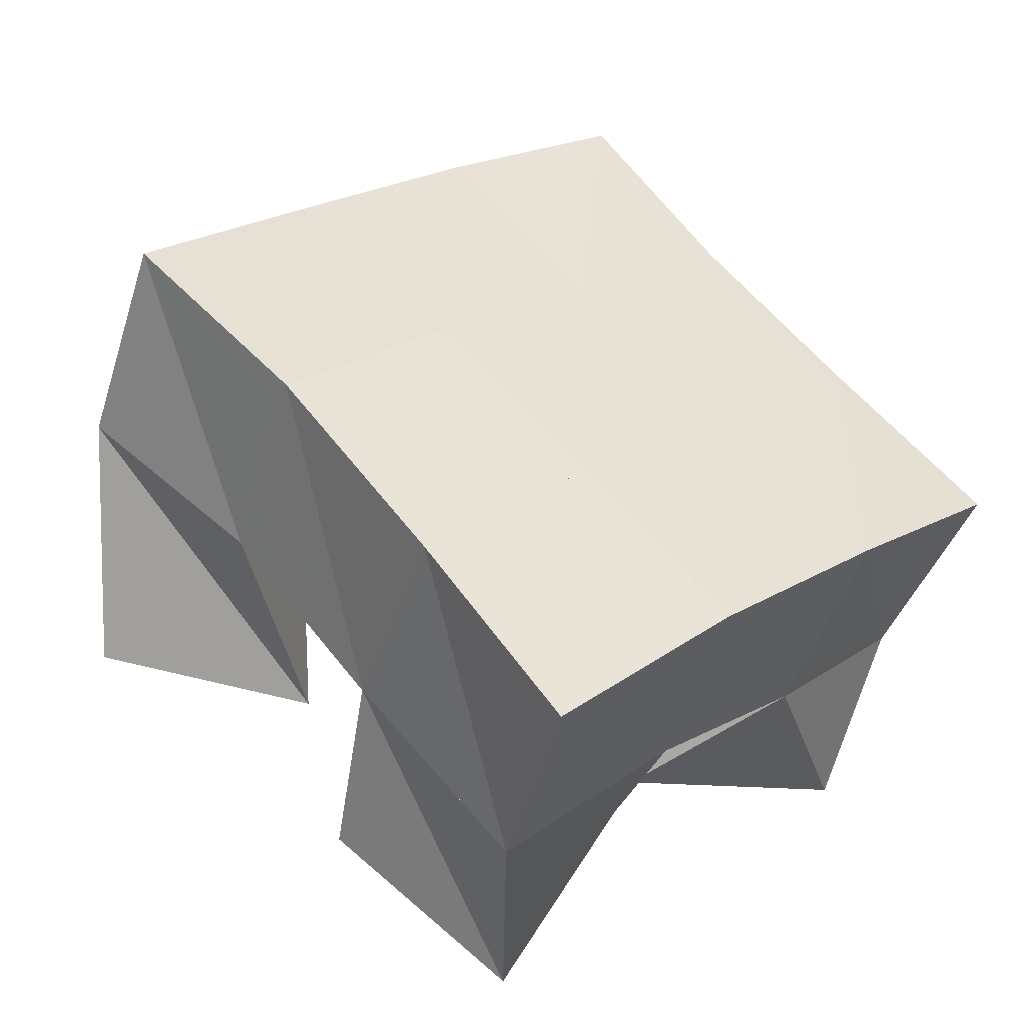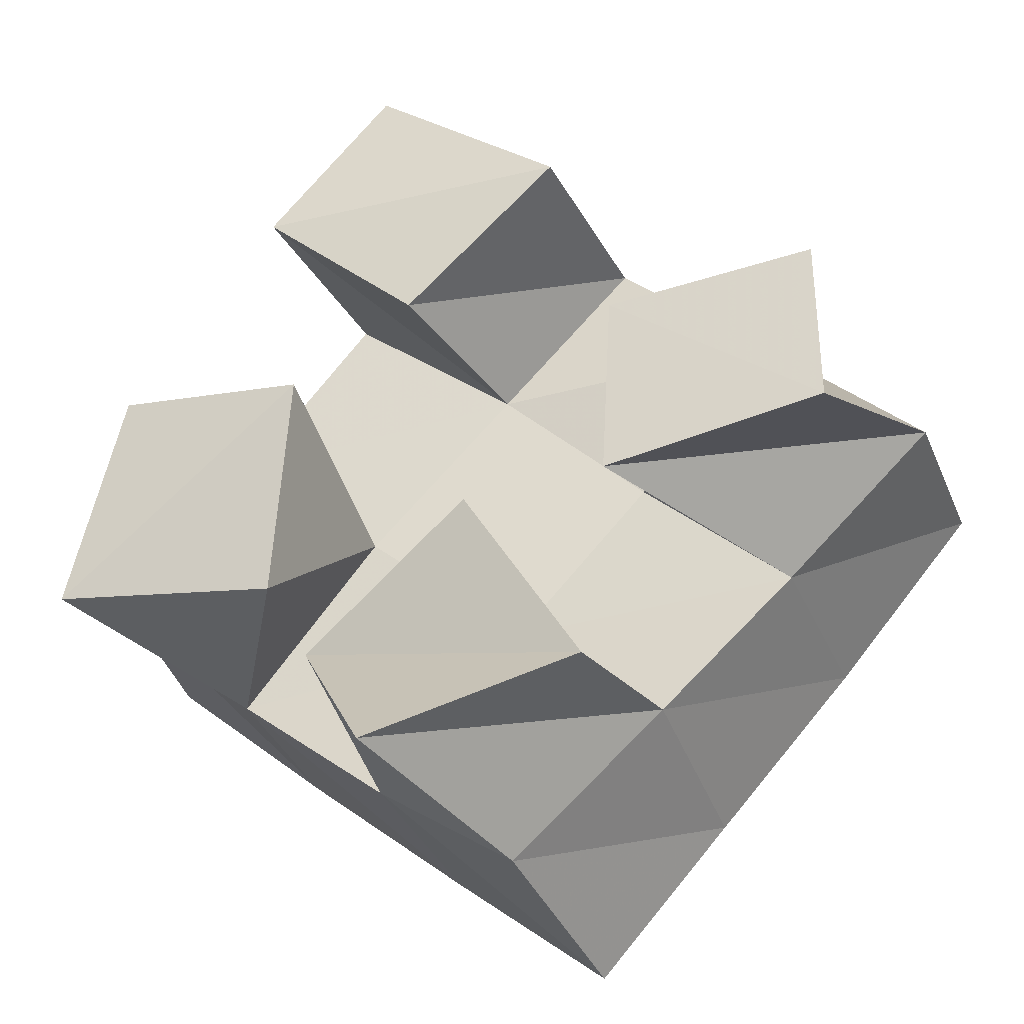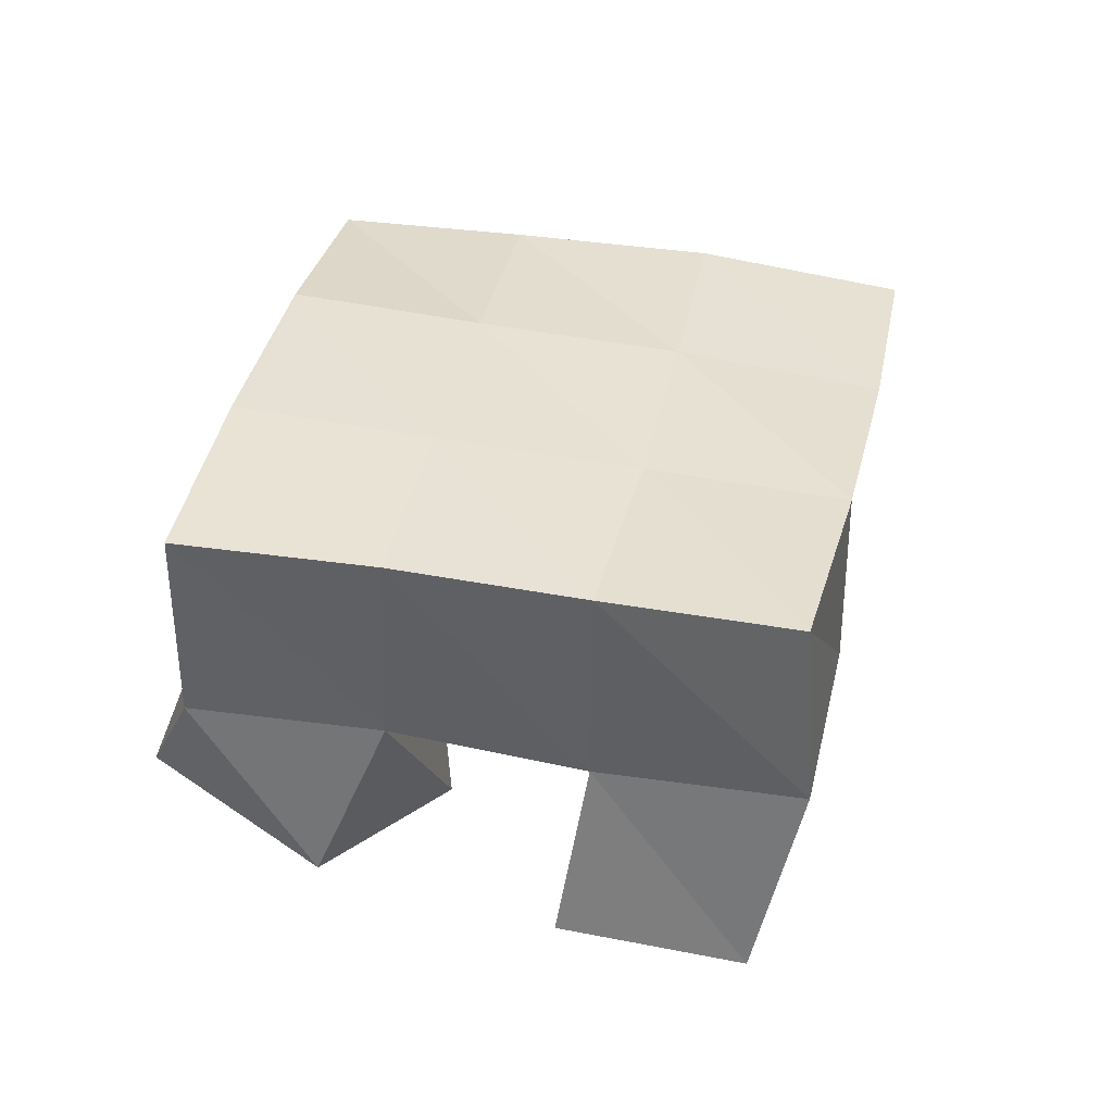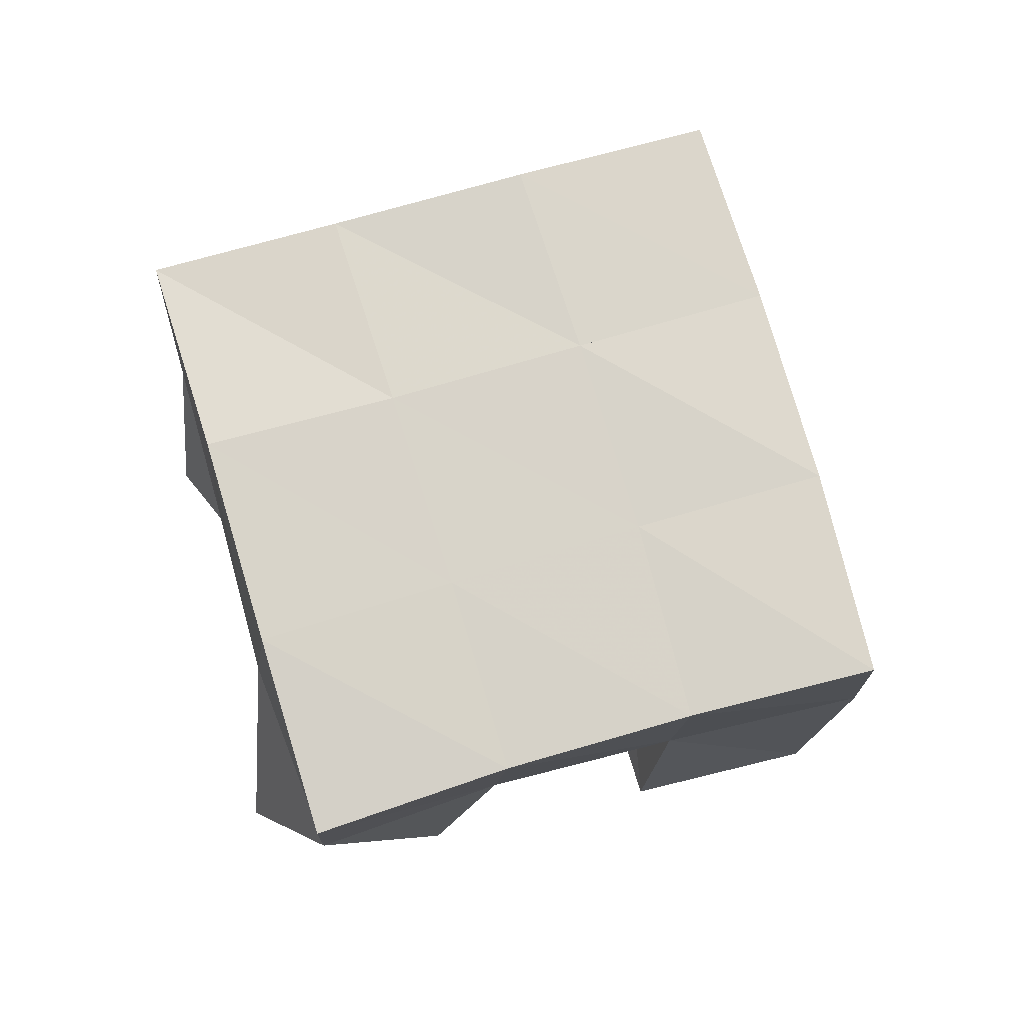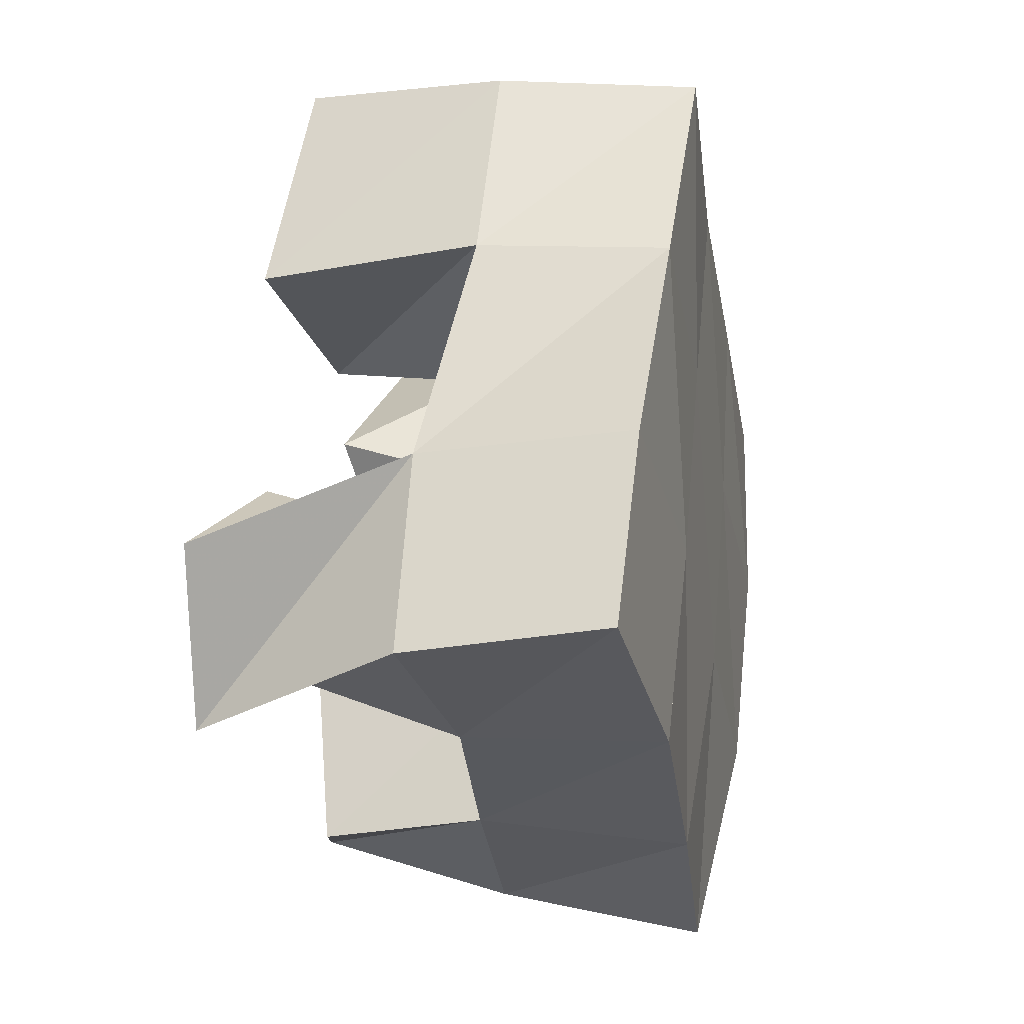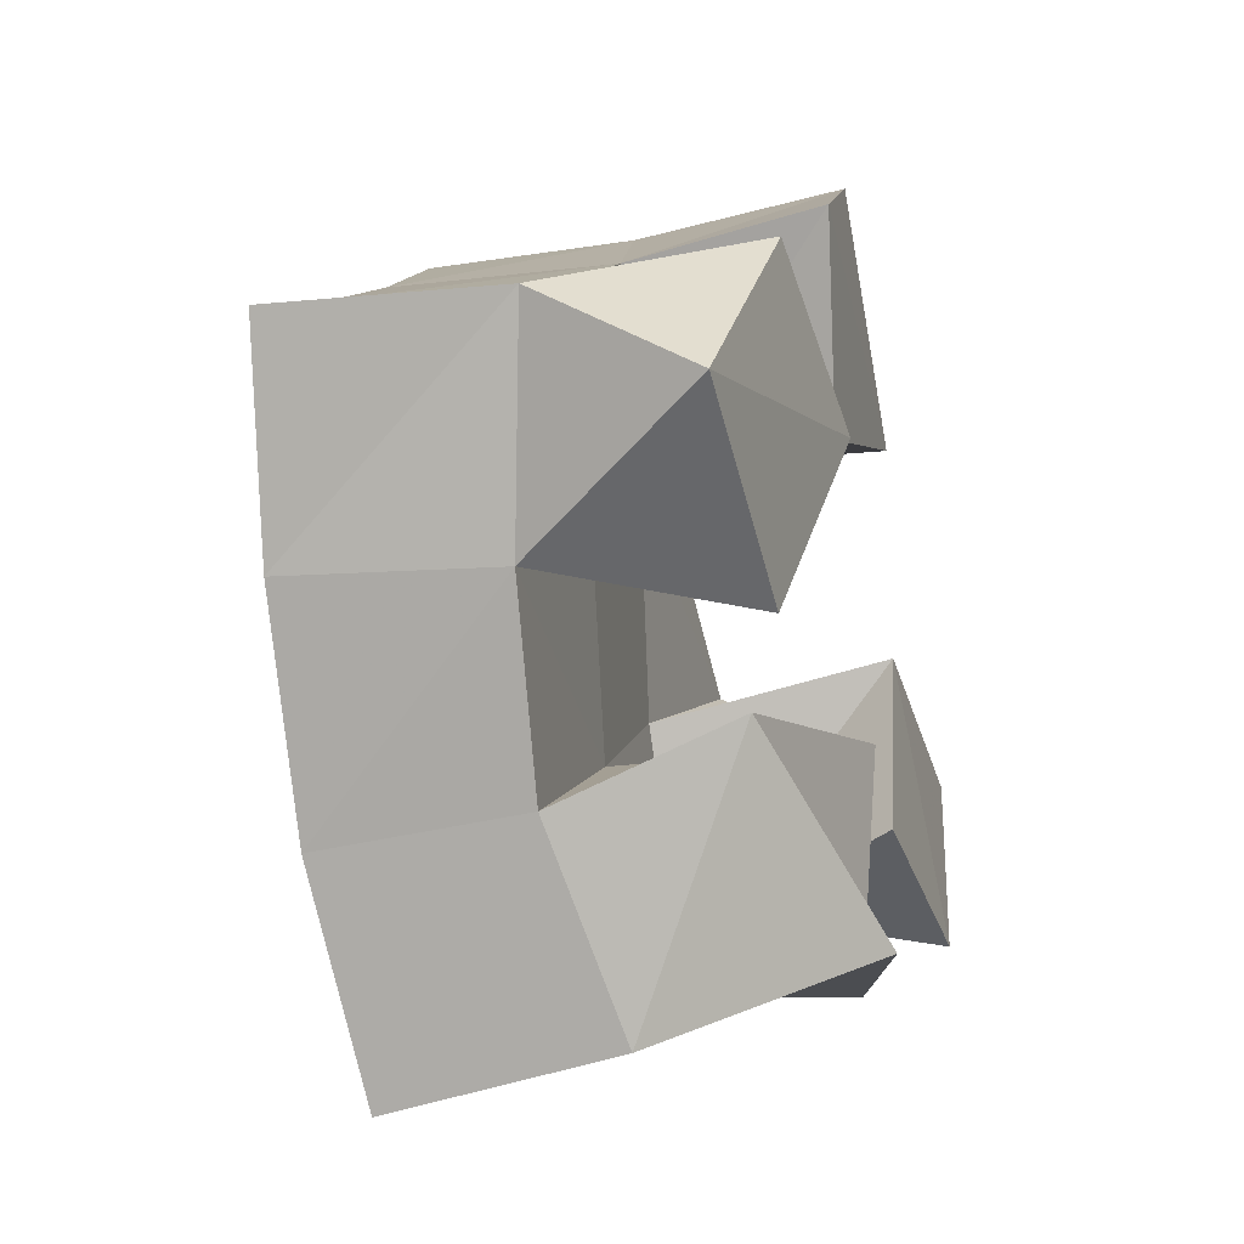
<metadata>
{"format":"obj","ext":"obj","renderer":"f3d","projection":"perspective","resolution":1024,"background":"white","views":[{"elev":-43.9,"azim":160.0,"up":"+Z"},{"elev":-40.0,"azim":17.3,"up":"+Z"},{"elev":34.5,"azim":-36.3,"up":"+Y"},{"elev":74.1,"azim":-65.0,"up":"+Y"},{"elev":15.1,"azim":102.3,"up":"+Z"},{"elev":-39.9,"azim":-77.1,"up":"+Z"}]}
</metadata>
<code>
v 0.6298 0.1003 -0.02415
v 0.648 0.153 -0.02658
v 0.676 0.1131 -0.002604
v 0.6839 0.1547 0.008701
v 0.6078 0.1213 0.01748
v 0.612 0.1625 0.004749
v 0.6515 0.1043 0.03985
v 0.6479 0.1584 0.04081
v 0.6356 0.1065 0.1085
v 0.6474 0.1507 0.1107
v 0.6744 0.1 0.1394
v 0.6795 0.1534 0.1502
v 0.6 0.1002 0.1413
v 0.6086 0.1463 0.1433
v 0.6296 0.1 0.1781
v 0.64 0.1502 0.1845
v 0.6001 0.1143 0.03356
v 0.5771 0.1586 0.03416
v 0.6093 0.1 0.0833
v 0.6116 0.1528 0.07337
v 0.5454 0.116 0.04431
v 0.5424 0.1498 0.07042
v 0.5627 0.1048 0.09332
v 0.5768 0.1489 0.1052
v 0.6841 0.1058 0.04251
v 0.7161 0.1575 0.04223
v 0.7361 0.1011 0.04655
v 0.7526 0.1518 0.07391
v 0.6874 0.1034 0.09025
v 0.6813 0.1565 0.07688
v 0.7368 0.1 0.0907
v 0.7158 0.147 0.1087
v 0.6548 0.2051 -0.02952
v 0.6861 0.2064 0.007786
v 0.6166 0.2096 0.005942
v 0.6485 0.2071 0.04292
v 0.5772 0.2069 0.04104
v 0.6113 0.2036 0.07742
v 0.5401 0.2003 0.07426
v 0.575 0.1992 0.11
v 0.7196 0.2065 0.0462
v 0.683 0.2044 0.08049
v 0.6456 0.2009 0.1142
v 0.6069 0.1975 0.1462
v 0.7545 0.2006 0.08363
v 0.7181 0.1986 0.1173
v 0.6786 0.1986 0.151
v 0.6372 0.198 0.1836
f 1 2 4
f 3 1 4
f 2 6 8
f 4 2 8
f 6 5 7
f 8 6 7
f 5 1 3
f 7 5 3
f 8 7 3
f 4 8 3
f 2 1 5
f 6 2 5
f 9 10 12
f 11 9 12
f 10 14 16
f 12 10 16
f 14 13 15
f 16 14 15
f 13 9 11
f 15 13 11
f 16 15 11
f 12 16 11
f 10 9 13
f 14 10 13
f 17 18 20
f 19 17 20
f 18 22 24
f 20 18 24
f 22 21 23
f 24 22 23
f 21 17 19
f 23 21 19
f 24 23 19
f 20 24 19
f 18 17 21
f 22 18 21
f 25 26 28
f 27 25 28
f 26 30 32
f 28 26 32
f 30 29 31
f 32 30 31
f 29 25 27
f 31 29 27
f 32 31 27
f 28 32 27
f 26 25 29
f 30 26 29
f 2 33 34
f 4 2 34
f 33 35 36
f 34 33 36
f 35 6 8
f 36 35 8
f 6 2 4
f 8 6 4
f 36 8 4
f 34 36 4
f 33 2 6
f 35 33 6
f 6 35 36
f 8 6 36
f 35 37 38
f 36 35 38
f 37 18 20
f 38 37 20
f 18 6 8
f 20 18 8
f 38 20 8
f 36 38 8
f 35 6 18
f 37 35 18
f 18 37 38
f 20 18 38
f 37 39 40
f 38 37 40
f 39 22 24
f 40 39 24
f 22 18 20
f 24 22 20
f 40 24 20
f 38 40 20
f 37 18 22
f 39 37 22
f 4 34 41
f 26 4 41
f 34 36 42
f 41 34 42
f 36 8 30
f 42 36 30
f 8 4 26
f 30 8 26
f 42 30 26
f 41 42 26
f 34 4 8
f 36 34 8
f 8 36 42
f 30 8 42
f 36 38 43
f 42 36 43
f 38 20 10
f 43 38 10
f 20 8 30
f 10 20 30
f 43 10 30
f 42 43 30
f 36 8 20
f 38 36 20
f 20 38 43
f 10 20 43
f 38 40 44
f 43 38 44
f 40 24 14
f 44 40 14
f 24 20 10
f 14 24 10
f 44 14 10
f 43 44 10
f 38 20 24
f 40 38 24
f 26 41 45
f 28 26 45
f 41 42 46
f 45 41 46
f 42 30 32
f 46 42 32
f 30 26 28
f 32 30 28
f 46 32 28
f 45 46 28
f 41 26 30
f 42 41 30
f 30 42 46
f 32 30 46
f 42 43 47
f 46 42 47
f 43 10 12
f 47 43 12
f 10 30 32
f 12 10 32
f 47 12 32
f 46 47 32
f 42 30 10
f 43 42 10
f 10 43 47
f 12 10 47
f 43 44 48
f 47 43 48
f 44 14 16
f 48 44 16
f 14 10 12
f 16 14 12
f 48 16 12
f 47 48 12
f 43 10 14
f 44 43 14

</code>
